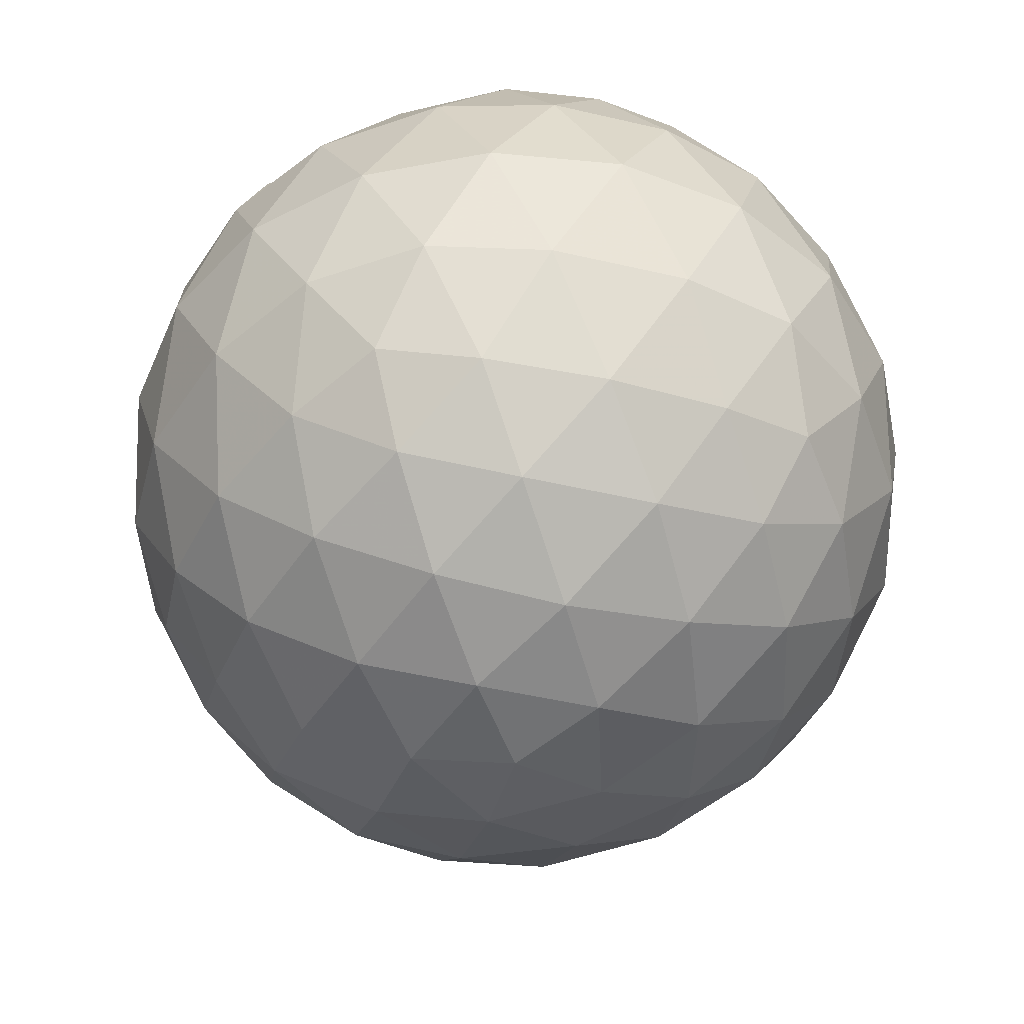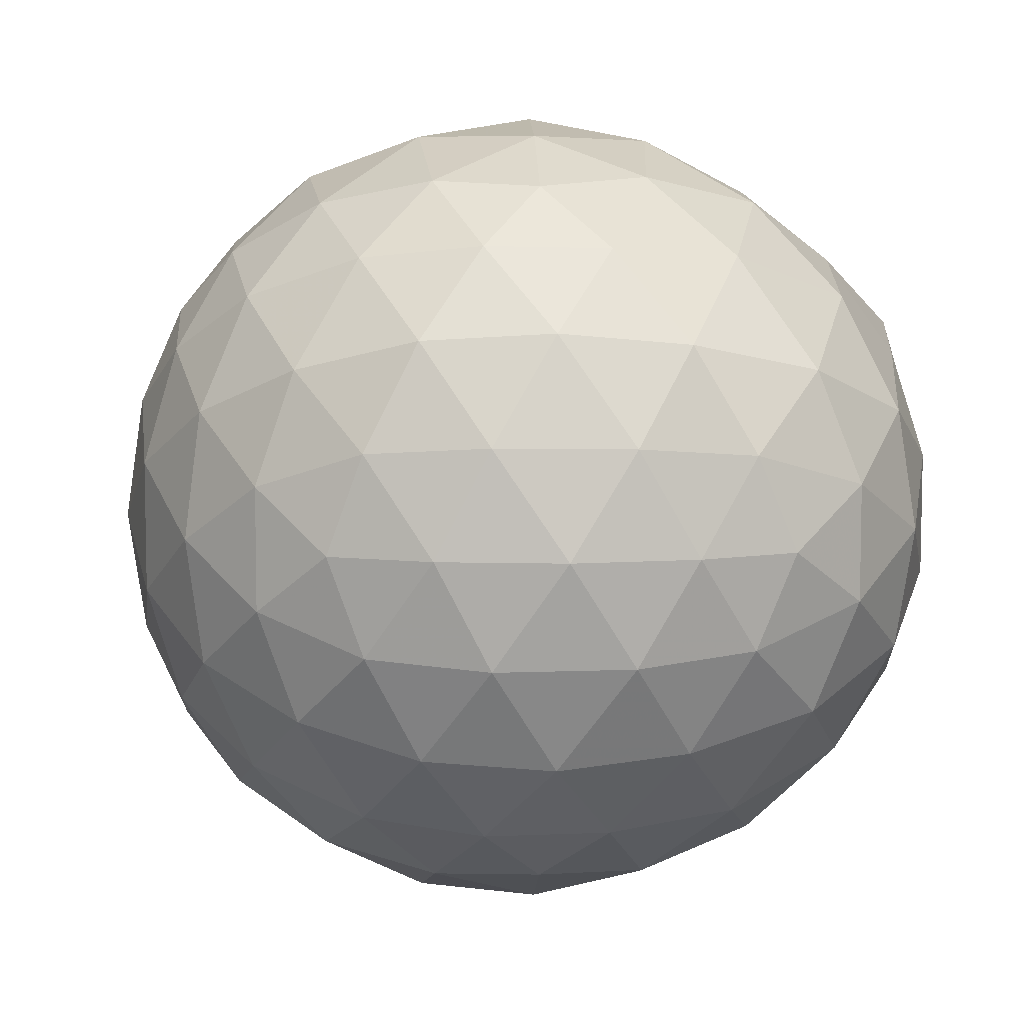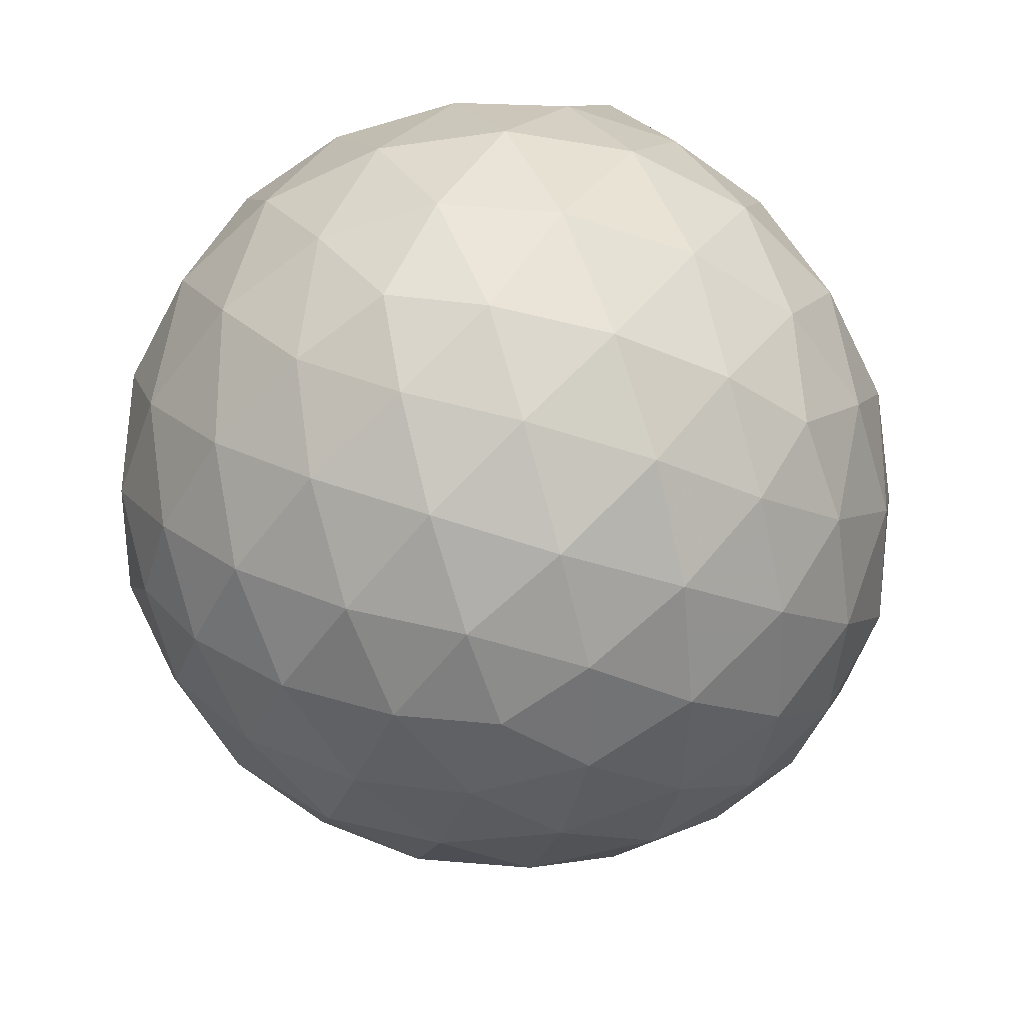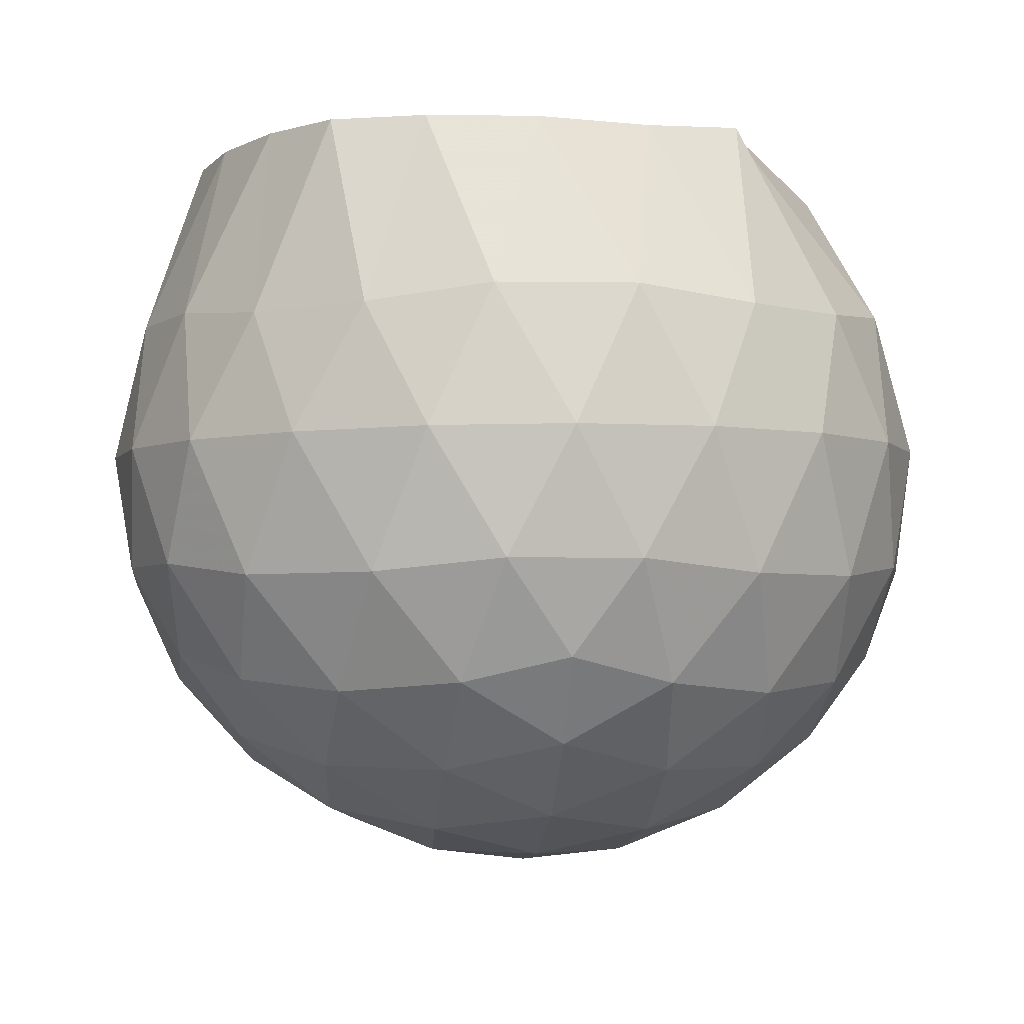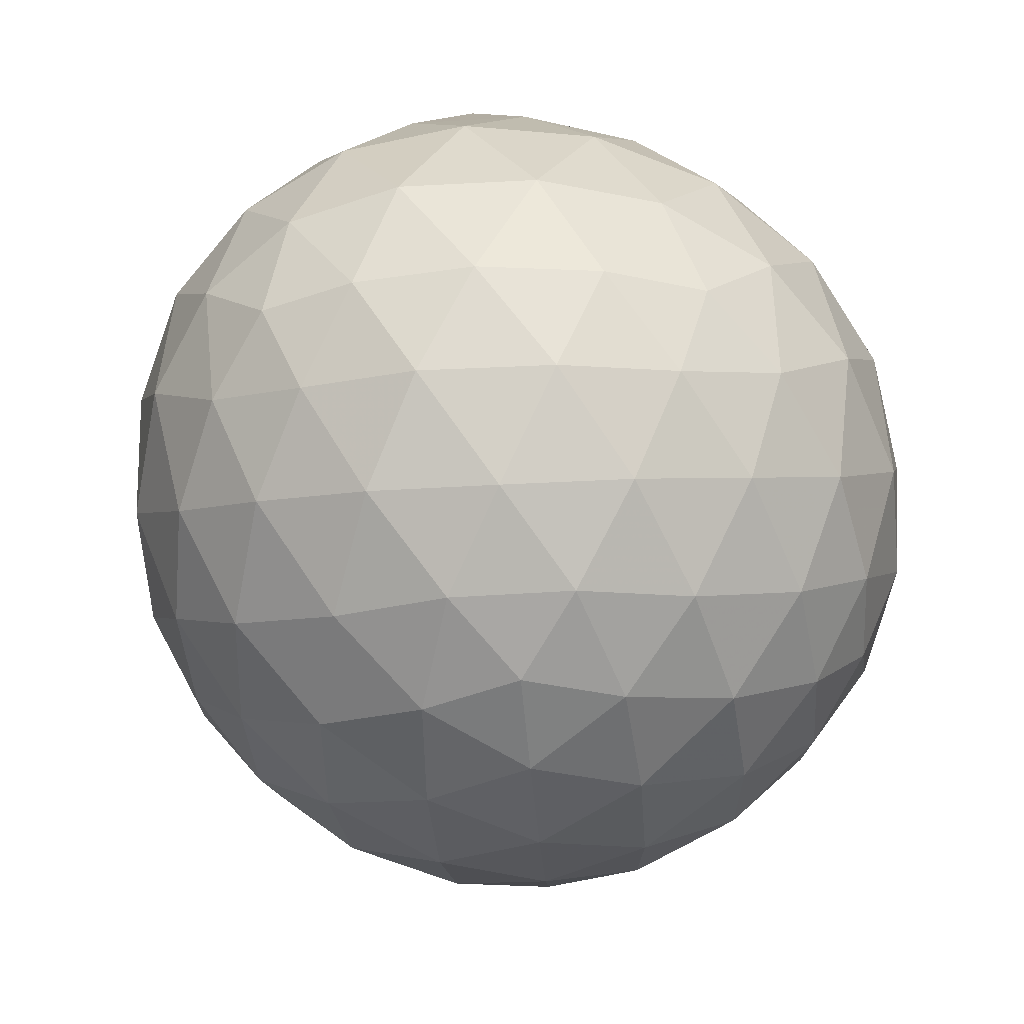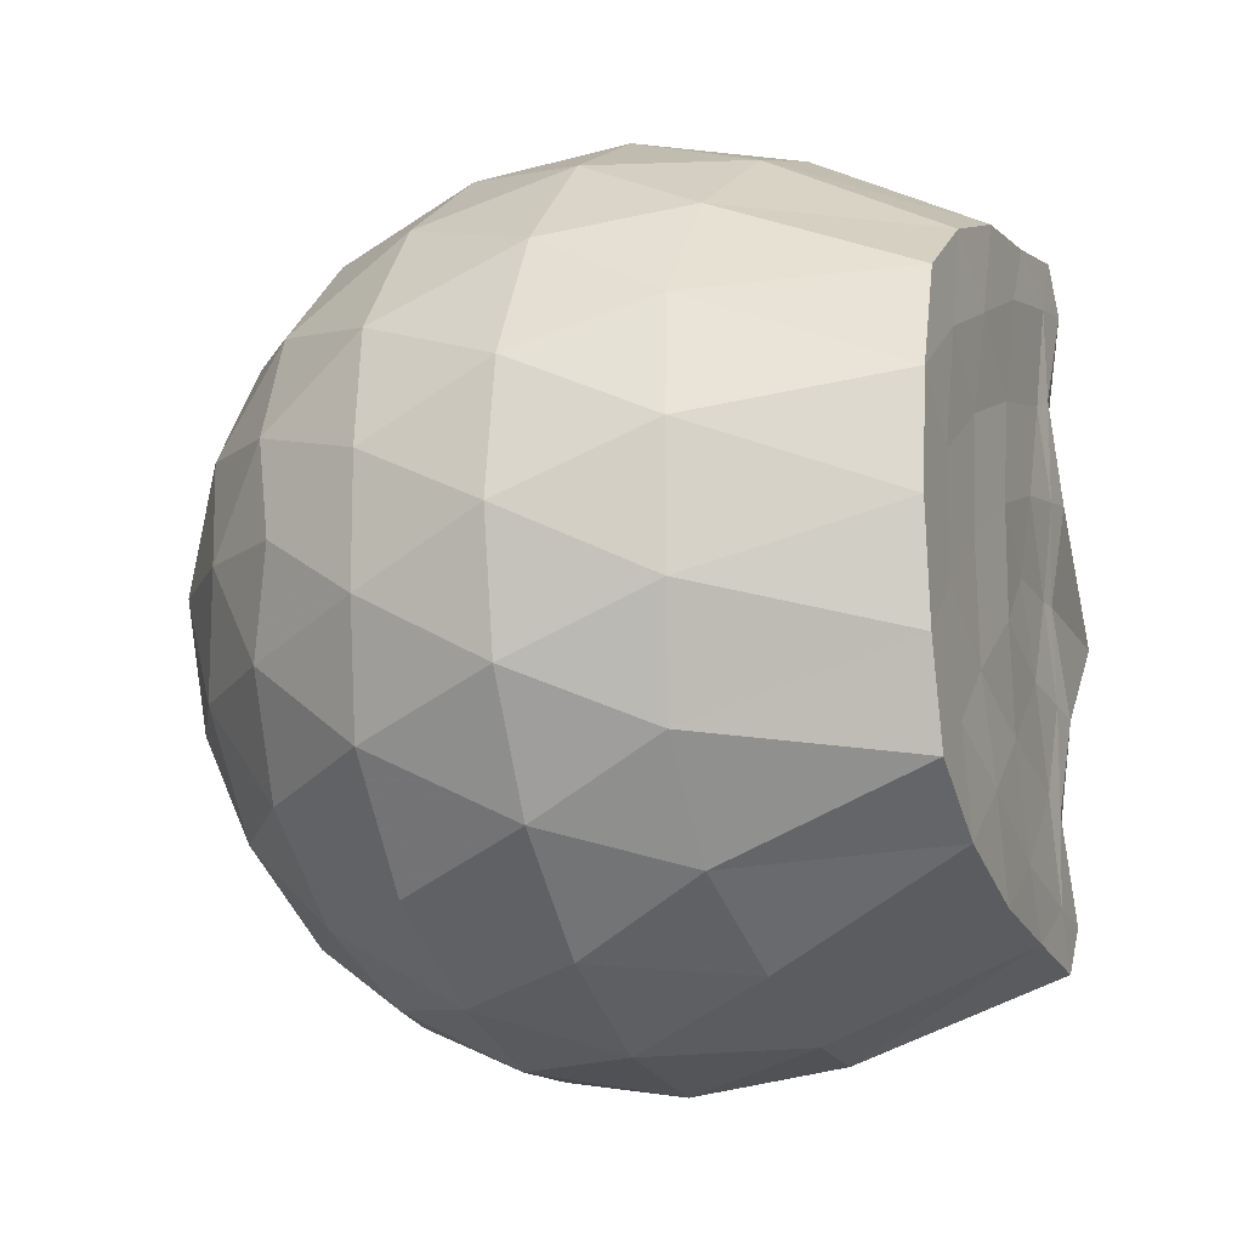
<metadata>
{"format":"obj","ext":"obj","renderer":"f3d","projection":"perspective","resolution":1024,"background":"white","views":[{"elev":-47.3,"azim":75.2,"up":"+Z"},{"elev":7.3,"azim":-154.2,"up":"+Y"},{"elev":-55.8,"azim":143.7,"up":"+Z"},{"elev":-3.6,"azim":-26.3,"up":"+Z"},{"elev":-66.2,"azim":-49.2,"up":"+Z"},{"elev":-12.5,"azim":-69.3,"up":"+Y"}]}
</metadata>
<code>
v -1.564 -0.01458 0.9715
v -1.453 -0.01612 -0.8102
v -0.6155 -0.01581 0.75
v -0.6909 0.2098 0.8187
v -0.8711 0.4522 0.8732
v -1.197 0.6392 0.9841
v -1.258 0.7414 0.9787
v -1.478 0.7034 0.9716
v -1.754 0.6653 0.9747
v -2.001 0.5737 0.9704
v -2.187 0.4443 0.967
v -2.254 0.2305 0.9667
v -2.282 -0.01618 0.967
v -2.255 -0.2627 0.9685
v -2.186 -0.4761 0.967
v -2.001 -0.6063 0.9703
v -1.754 -0.6966 0.9743
v -1.478 -0.7348 0.9718
v -1.258 -0.7732 0.9785
v -1.196 -0.6711 0.9837
v -0.8713 -0.4843 0.8734
v -0.6905 -0.2421 0.8188
v -0.5211 0.13 0.5274
v -0.6178 0.4029 0.5559
v -0.8064 0.6603 0.5557
v -1.036 0.8336 0.5276
v -1.317 0.9187 0.528
v -1.615 0.9029 0.5573
v -1.93 0.7951 0.5529
v -2.176 0.6255 0.5153
v -2.355 0.3933 0.5075
v -2.435 0.1324 0.5338
v -2.435 -0.1649 0.5339
v -2.355 -0.4254 0.5073
v -2.176 -0.6577 0.5151
v -1.93 -0.8273 0.5527
v -1.615 -0.9352 0.557
v -1.317 -0.9509 0.5276
v -1.036 -0.8659 0.5282
v -0.8063 -0.6926 0.5561
v -0.6178 -0.4351 0.5564
v -0.5211 -0.1623 0.5277
v -0.5013 0.2964 0.2319
v -0.6434 0.5772 0.2314
v -0.8657 0.7987 0.231
v -1.149 0.9394 0.2304
v -1.467 0.9839 0.2291
v -1.789 0.9261 0.2267
v -2.083 0.7727 0.2229
v -2.317 0.5458 0.2177
v -2.468 0.2734 0.2154
v -2.515 -0.01634 0.2149
v -2.468 -0.3056 0.2152
v -2.317 -0.578 0.2178
v -2.083 -0.8049 0.2229
v -1.789 -0.9583 0.2267
v -1.467 -1.016 0.2291
v -1.149 -0.9717 0.2304
v -0.8657 -0.8309 0.231
v -0.6434 -0.6094 0.2314
v -0.5013 -0.3286 0.2319
v -0.4535 -0.01612 0.2321
v -0.5898 0.4299 -0.06721
v -0.763 0.6694 -0.0679
v -1.004 0.8365 -0.09794
v -1.319 0.9347 -0.09898
v -1.623 0.9352 -0.07043
v -1.918 0.8352 -0.07123
v -2.166 0.6504 -0.1006
v -2.369 0.3887 -0.1021
v -2.469 0.1227 -0.06874
v -2.469 -0.1548 -0.06863
v -2.37 -0.4209 -0.1021
v -2.166 -0.6826 -0.1006
v -1.918 -0.8675 -0.07121
v -1.623 -0.9674 -0.07042
v -1.319 -0.967 -0.09897
v -1.004 -0.8688 -0.09789
v -0.763 -0.7016 -0.06794
v -0.5898 -0.4621 -0.06718
v -0.5057 -0.1797 -0.09631
v -0.5057 0.1474 -0.0963
v -0.7369 0.5034 -0.2901
v -0.9286 0.6519 -0.3503
v -1.195 0.7727 -0.3761
v -1.488 0.8264 -0.3518
v -1.742 0.8137 -0.2923
v -1.954 0.672 -0.3503
v -2.165 0.4568 -0.3716
v -2.314 0.2083 -0.3439
v -2.39 -0.01617 -0.2847
v -2.315 -0.2406 -0.3439
v -2.165 -0.489 -0.3716
v -1.954 -0.7042 -0.3503
v -1.742 -0.846 -0.2923
v -1.488 -0.8586 -0.3518
v -1.195 -0.805 -0.3761
v -0.9286 -0.6841 -0.3502
v -0.7369 -0.5357 -0.2901
v -0.6548 -0.306 -0.3494
v -0.6208 -0.01612 -0.3743
v -0.6548 0.2738 -0.3494
v -0.84 -0.01608 0.95
v -1.234 0.213 0.9902
v -1.321 0.4212 0.9824
v -1.333 0.6156 0.9808
v -1.589 0.5601 0.9789
v -1.853 0.451 0.9814
v -2.068 0.3591 0.974
v -2.112 0.1095 0.9676
v -2.114 -0.1425 0.9679
v -2.07 -0.3917 0.9718
v -1.852 -0.4847 0.9811
v -1.59 -0.5922 0.9788
v -1.332 -0.6484 0.9813
v -1.322 -0.4542 0.9826
v -1.234 -0.2451 0.9902
v -1.301 -0.01717 0.9726
v -1.326 0.1992 0.9839
v -1.385 0.39 0.9736
v -1.666 0.3246 0.9759
v -1.909 0.2338 0.9705
v -1.927 -0.01602 0.9691
v -1.91 -0.267 0.9705
v -1.665 -0.3576 0.9756
v -1.386 -0.4225 0.9743
v -1.327 -0.2303 0.9833
v -1.355 -0.01718 0.9681
v -1.484 0.1759 0.9764
v -1.72 0.1015 0.98
v -1.719 -0.1322 0.9808
v -1.482 -0.2079 0.9755
v -0.8528 0.4175 -0.492
v -1.098 0.5535 -0.5583
v -1.404 0.6487 -0.559
v -1.693 0.6776 -0.493
v -1.91 0.4856 -0.5554
v -2.108 0.2327 -0.5505
v -2.233 -0.01614 -0.4822
v -2.108 -0.265 -0.5505
v -1.91 -0.5179 -0.5554
v -1.693 -0.7099 -0.493
v -1.404 -0.6809 -0.5589
v -1.098 -0.5857 -0.5583
v -0.8528 -0.4497 -0.492
v -0.7979 -0.174 -0.5573
v -0.7979 0.1417 -0.5573
v -1.033 0.285 -0.6718
v -1.318 0.3955 -0.7139
v -1.619 0.4678 -0.6713
v -1.821 0.2366 -0.7095
v -1.993 -0.01612 -0.6656
v -1.821 -0.2689 -0.7095
v -1.619 -0.5 -0.6713
v -1.318 -0.4278 -0.7138
v -1.033 -0.3174 -0.6718
v -1.014 -0.01612 -0.7132
v -1.25 0.1289 -0.7807
v -1.533 0.2173 -0.7798
v -1.709 -0.01612 -0.7775
v -1.533 -0.2495 -0.7798
v -1.25 -0.1612 -0.7807
f 3 23 4
f 4 23 24
f 4 24 5
f 5 24 25
f 5 25 6
f 6 25 26
f 6 26 7
f 7 26 27
f 7 27 8
f 8 27 28
f 8 28 9
f 9 28 29
f 9 29 10
f 10 29 30
f 10 30 11
f 11 30 31
f 11 31 12
f 12 31 32
f 12 32 13
f 13 32 33
f 13 33 14
f 14 33 34
f 14 34 15
f 15 34 35
f 15 35 16
f 16 35 36
f 16 36 17
f 17 36 37
f 17 37 18
f 18 37 38
f 18 38 19
f 19 38 39
f 19 39 20
f 20 39 40
f 20 40 21
f 21 40 41
f 21 41 22
f 22 41 42
f 22 42 3
f 3 42 23
f 23 43 24
f 24 43 44
f 24 44 25
f 25 44 45
f 25 45 26
f 26 45 46
f 26 46 27
f 27 46 47
f 27 47 28
f 28 47 48
f 28 48 29
f 29 48 49
f 29 49 30
f 30 49 50
f 30 50 31
f 31 50 51
f 31 51 32
f 32 51 52
f 32 52 33
f 33 52 53
f 33 53 34
f 34 53 54
f 34 54 35
f 35 54 55
f 35 55 36
f 36 55 56
f 36 56 37
f 37 56 57
f 37 57 38
f 38 57 58
f 38 58 39
f 39 58 59
f 39 59 40
f 40 59 60
f 40 60 41
f 41 60 61
f 41 61 42
f 42 61 62
f 42 62 23
f 23 62 43
f 43 63 44
f 44 63 64
f 44 64 45
f 45 64 65
f 45 65 46
f 46 65 66
f 46 66 47
f 47 66 67
f 47 67 48
f 48 67 68
f 48 68 49
f 49 68 69
f 49 69 50
f 50 69 70
f 50 70 51
f 51 70 71
f 51 71 52
f 52 71 72
f 52 72 53
f 53 72 73
f 53 73 54
f 54 73 74
f 54 74 55
f 55 74 75
f 55 75 56
f 56 75 76
f 56 76 57
f 57 76 77
f 57 77 58
f 58 77 78
f 58 78 59
f 59 78 79
f 59 79 60
f 60 79 80
f 60 80 61
f 61 80 81
f 61 81 62
f 62 81 82
f 62 82 43
f 43 82 63
f 63 83 64
f 64 83 84
f 64 84 65
f 65 84 85
f 65 85 66
f 66 85 86
f 66 86 67
f 67 86 87
f 67 87 68
f 68 87 88
f 68 88 69
f 69 88 89
f 69 89 70
f 70 89 90
f 70 90 71
f 71 90 91
f 71 91 72
f 72 91 92
f 72 92 73
f 73 92 93
f 73 93 74
f 74 93 94
f 74 94 75
f 75 94 95
f 75 95 76
f 76 95 96
f 76 96 77
f 77 96 97
f 77 97 78
f 78 97 98
f 78 98 79
f 79 98 99
f 79 99 80
f 80 99 100
f 80 100 81
f 81 100 101
f 81 101 82
f 82 101 102
f 82 102 63
f 63 102 83
f 103 104 118
f 104 119 118
f 104 105 119
f 105 120 119
f 105 106 120
f 106 107 120
f 107 121 120
f 107 108 121
f 108 122 121
f 108 109 122
f 109 110 122
f 110 123 122
f 110 111 123
f 111 124 123
f 111 112 124
f 112 113 124
f 113 125 124
f 113 114 125
f 114 126 125
f 114 115 126
f 115 116 126
f 116 127 126
f 116 117 127
f 117 118 127
f 117 103 118
f 118 119 128
f 119 129 128
f 119 120 129
f 120 121 129
f 121 130 129
f 121 122 130
f 122 123 130
f 123 131 130
f 123 124 131
f 124 125 131
f 125 132 131
f 125 126 132
f 126 127 132
f 127 128 132
f 127 118 128
f 133 148 134
f 134 148 149
f 134 149 135
f 135 149 150
f 135 150 136
f 136 150 137
f 137 150 151
f 137 151 138
f 138 151 152
f 138 152 139
f 139 152 140
f 140 152 153
f 140 153 141
f 141 153 154
f 141 154 142
f 142 154 143
f 143 154 155
f 143 155 144
f 144 155 156
f 144 156 145
f 145 156 146
f 146 156 157
f 146 157 147
f 147 157 148
f 147 148 133
f 148 158 149
f 149 158 159
f 149 159 150
f 150 159 151
f 151 159 160
f 151 160 152
f 152 160 153
f 153 160 161
f 153 161 154
f 154 161 155
f 155 161 162
f 155 162 156
f 156 162 157
f 157 162 158
f 157 158 148
f 3 4 103
f 103 4 104
f 4 5 104
f 104 5 105
f 5 6 105
f 105 6 106
f 6 7 106
f 7 8 106
f 106 8 107
f 8 9 107
f 107 9 108
f 9 10 108
f 108 10 109
f 10 11 109
f 11 12 109
f 109 12 110
f 12 13 110
f 110 13 111
f 13 14 111
f 111 14 112
f 14 15 112
f 15 16 112
f 112 16 113
f 16 17 113
f 113 17 114
f 17 18 114
f 114 18 115
f 18 19 115
f 19 20 115
f 115 20 116
f 20 21 116
f 116 21 117
f 21 22 117
f 117 22 103
f 22 3 103
f 83 133 84
f 84 133 134
f 84 134 85
f 85 134 135
f 85 135 86
f 86 135 136
f 86 136 87
f 87 136 88
f 88 136 137
f 88 137 89
f 89 137 138
f 89 138 90
f 90 138 139
f 90 139 91
f 91 139 92
f 92 139 140
f 92 140 93
f 93 140 141
f 93 141 94
f 94 141 142
f 94 142 95
f 95 142 96
f 96 142 143
f 96 143 97
f 97 143 144
f 97 144 98
f 98 144 145
f 98 145 99
f 99 145 100
f 100 145 146
f 100 146 101
f 101 146 147
f 101 147 102
f 102 147 133
f 102 133 83
f 128 129 1
f 129 130 1
f 130 131 1
f 131 132 1
f 132 128 1
f 159 158 2
f 160 159 2
f 161 160 2
f 162 161 2
f 158 162 2

</code>
